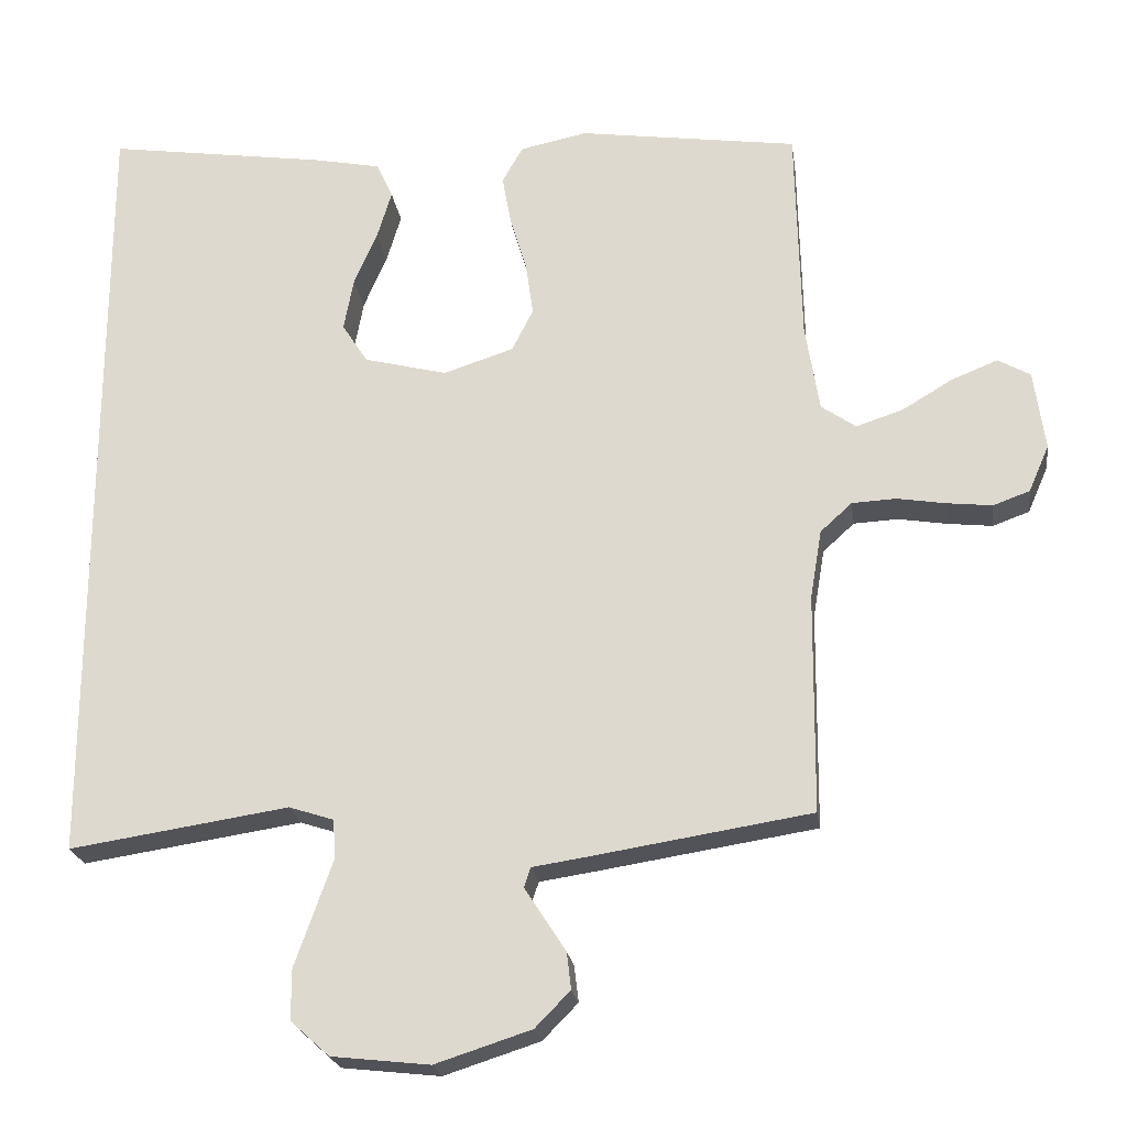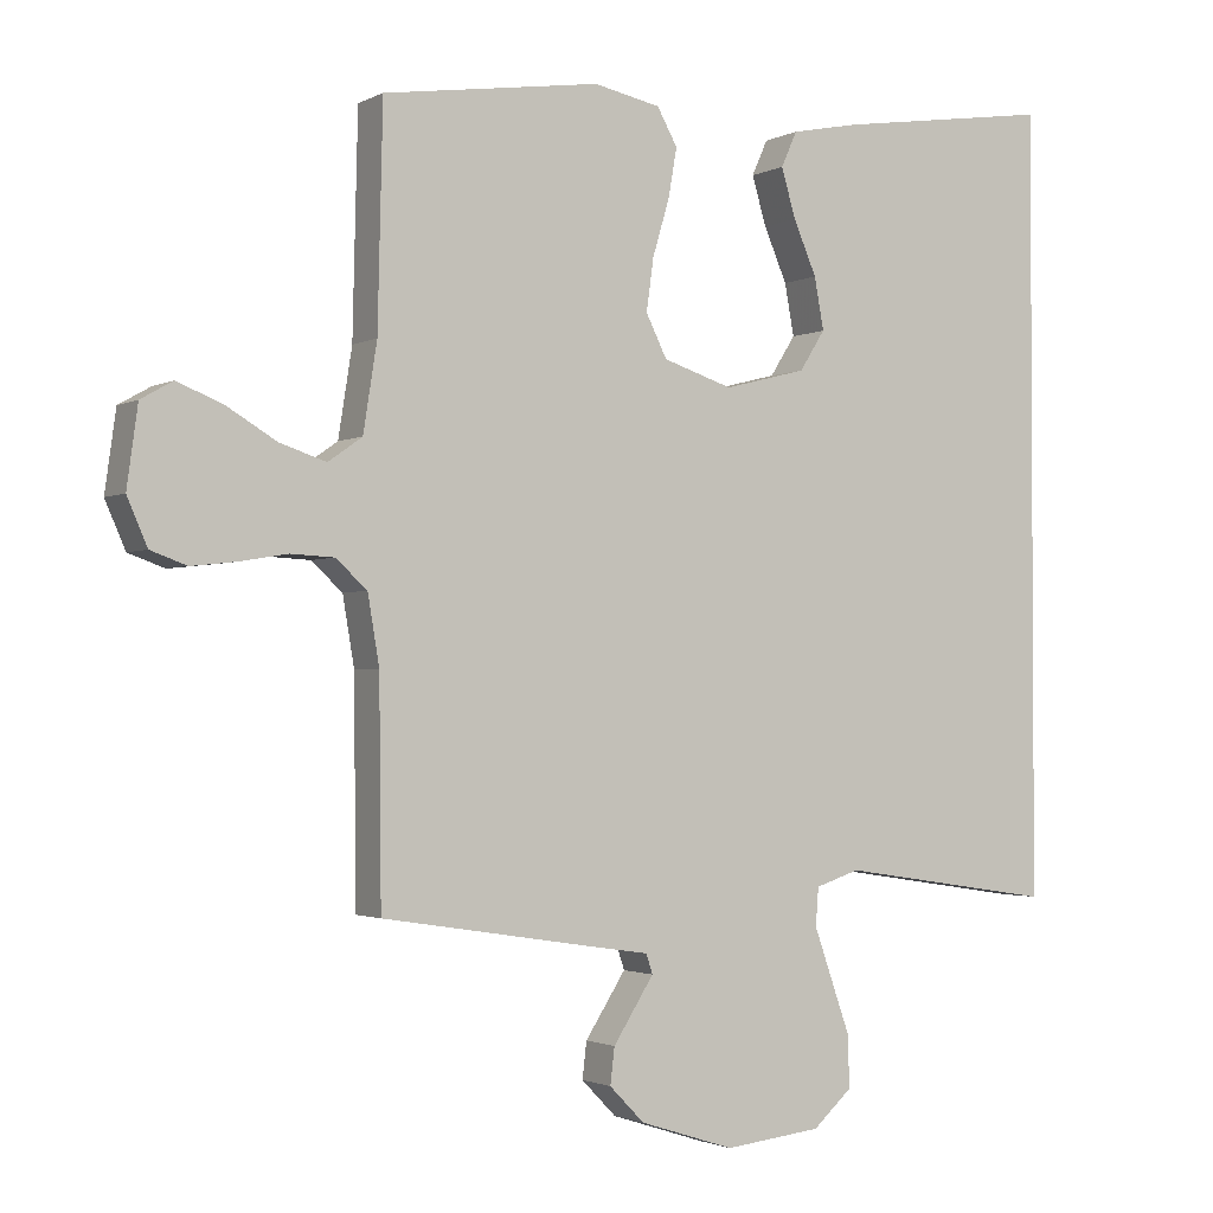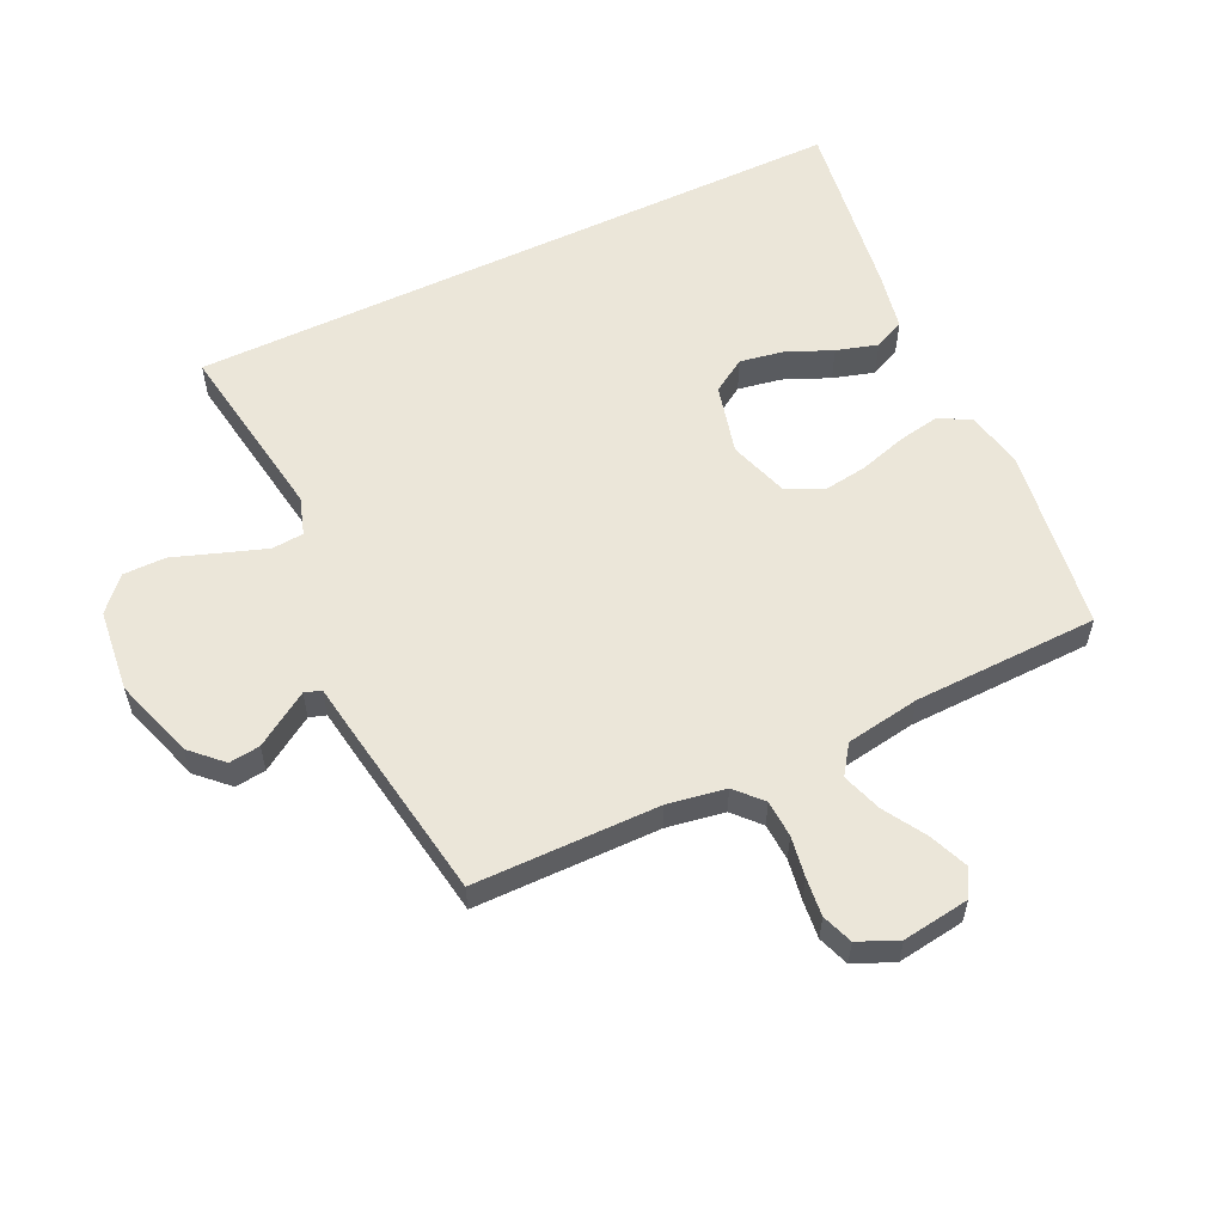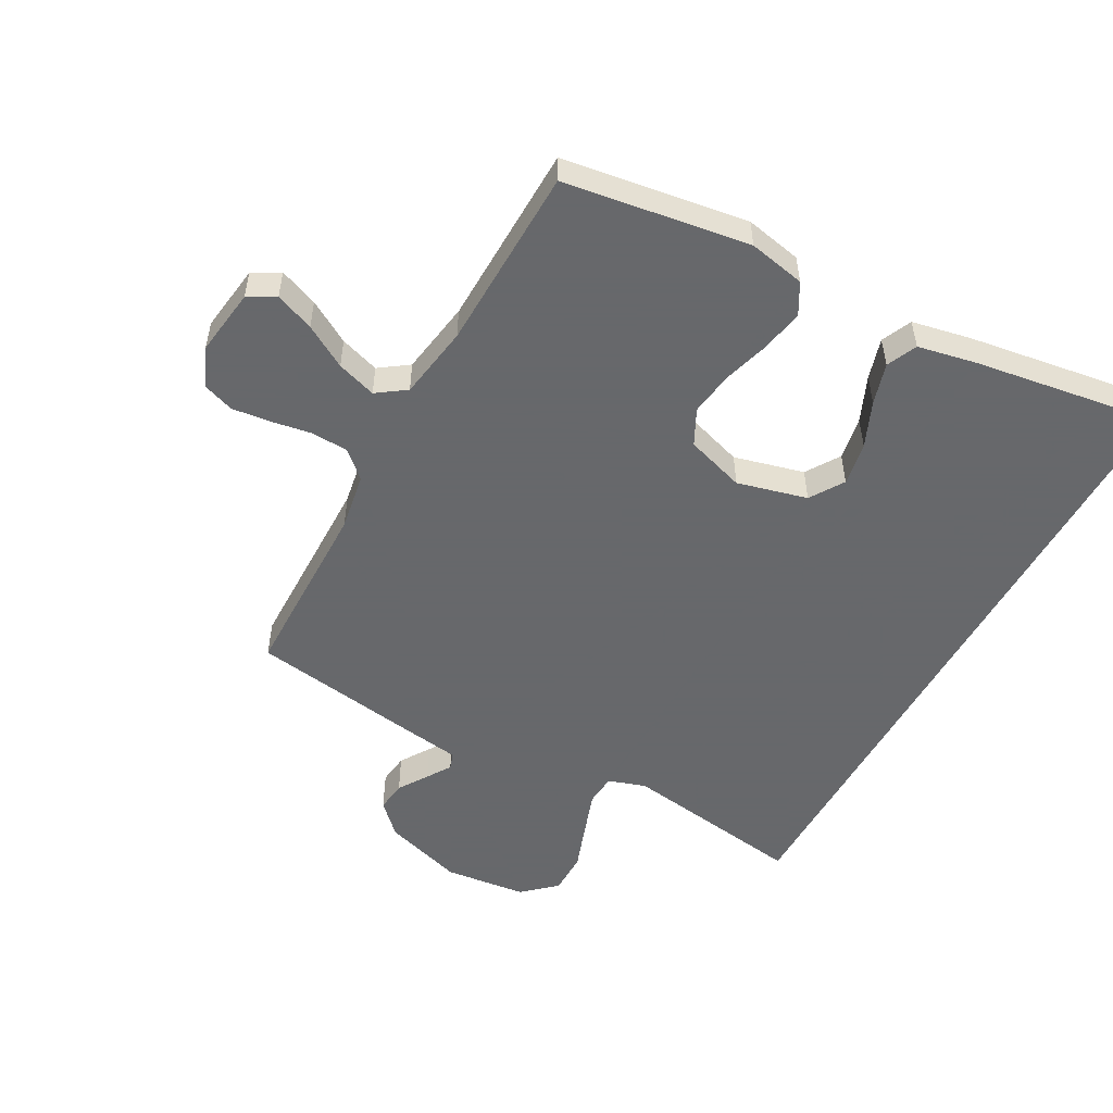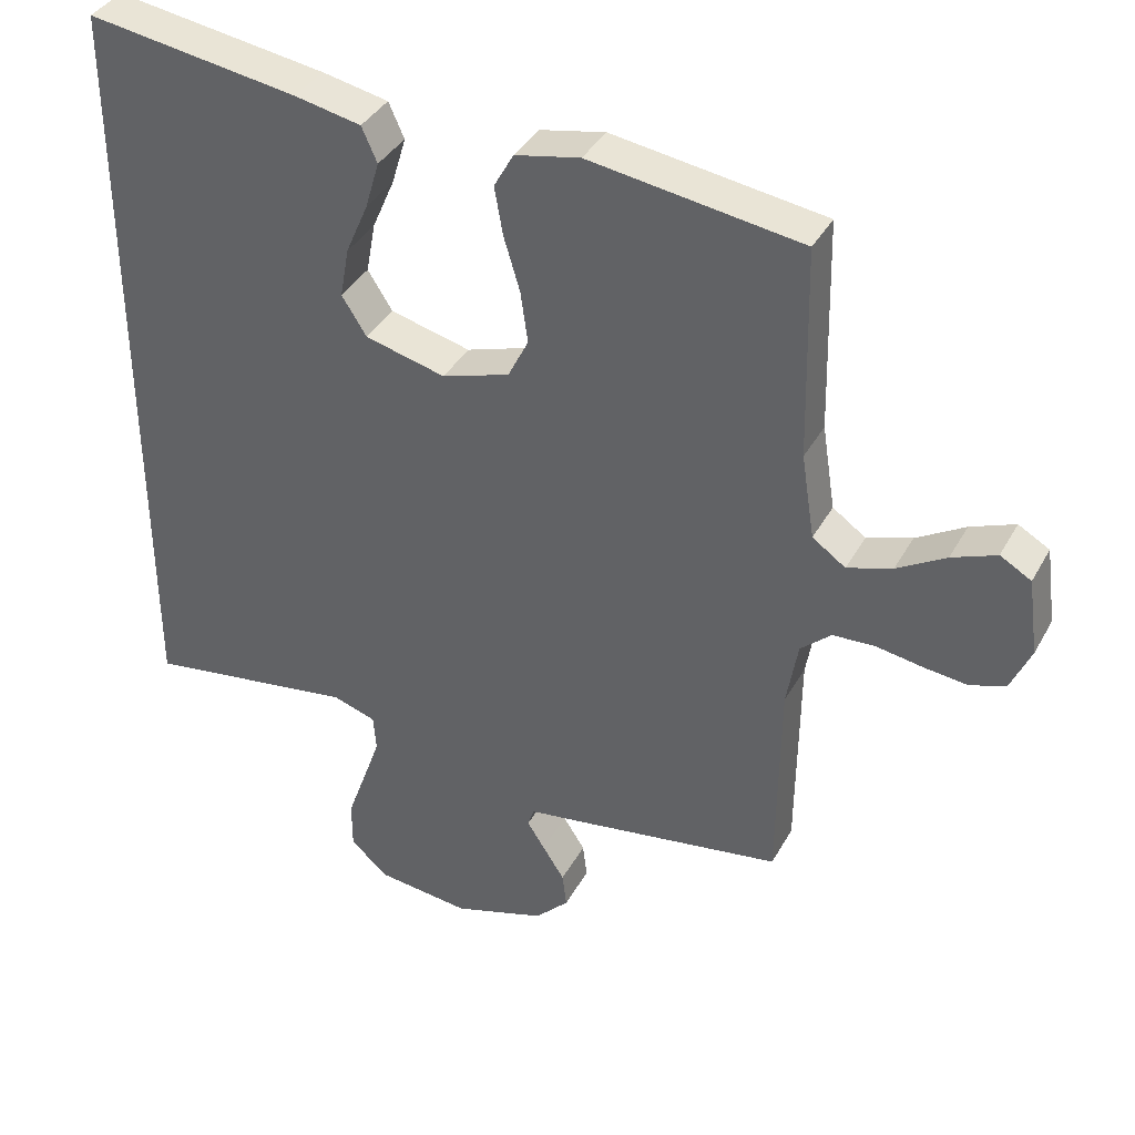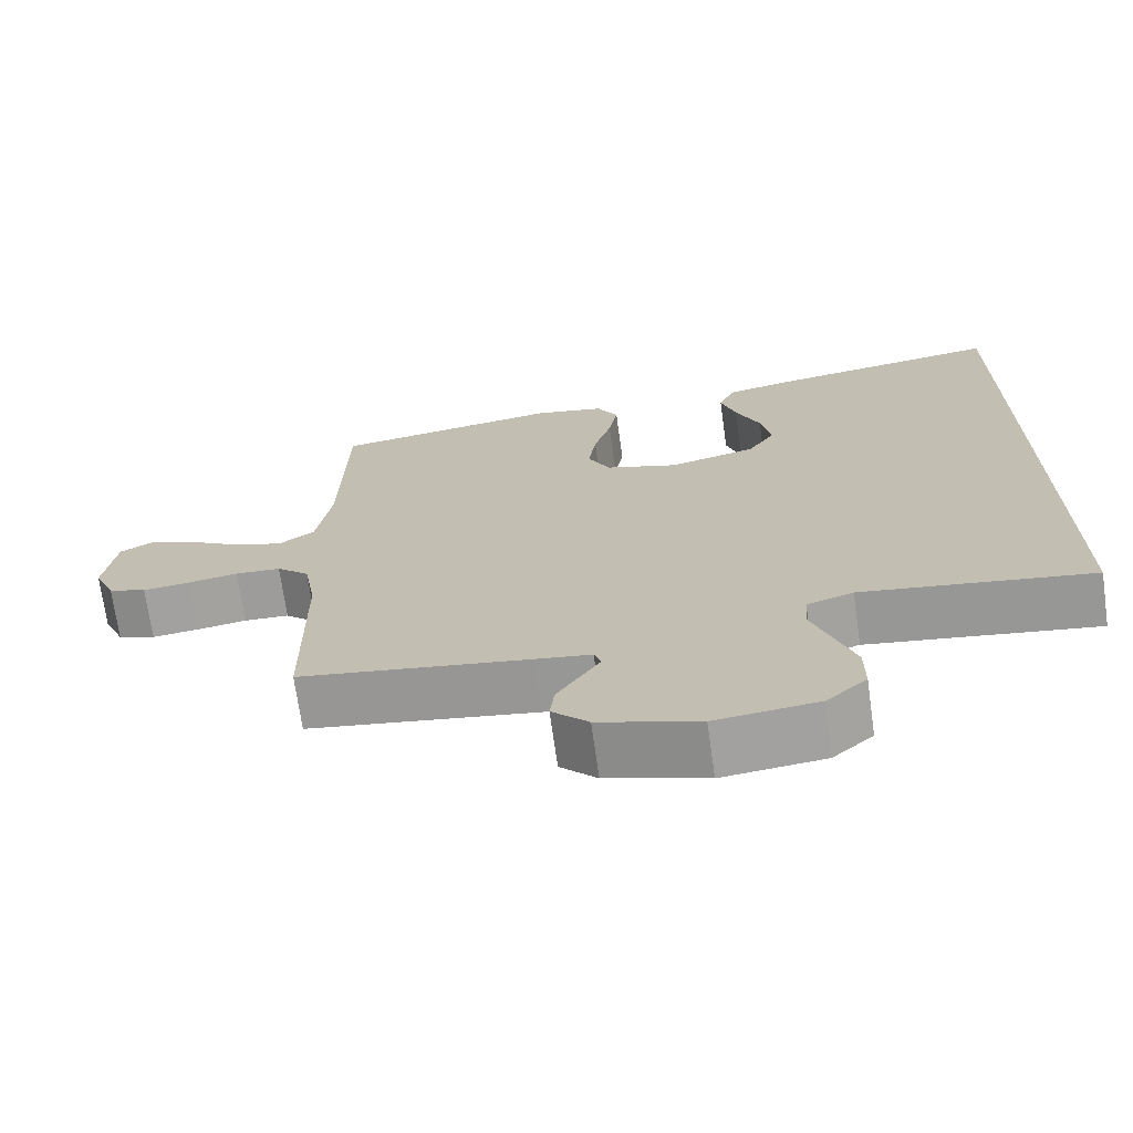
<metadata>
{"format":"obj","ext":"obj","renderer":"f3d","projection":"perspective","resolution":1024,"background":"white","views":[{"elev":-22.6,"azim":-171.9,"up":"+Z"},{"elev":-2.0,"azim":-30.6,"up":"+Z"},{"elev":57.2,"azim":-115.6,"up":"+Y"},{"elev":-52.3,"azim":-28.7,"up":"+Y"},{"elev":38.0,"azim":-153.9,"up":"+Z"},{"elev":-70.9,"azim":8.0,"up":"+Z"}]}
</metadata>
<code>
v 0.5 0.07 0.578
v 0.5 0.07 -0.507
v 0.2 0.07 -0.462
v 0.139 0.07 -0.482
v 0.135 0.07 -0.534
v 0.16 0.07 -0.605
v 0.187 0.07 -0.681
v 0.187 0.07 -0.75
v 0.134 0.07 -0.798
v 0 0.07 -0.813
v -0.131 0.07 -0.771
v -0.179 0.07 -0.722
v -0.173 0.07 -0.672
v -0.142 0.07 -0.624
v -0.117 0.07 -0.585
v -0.126 0.07 -0.558
v -0.2 0.07 -0.547
v -0.5 0.07 -0.5
v -0.503 0.07 -0.2
v -0.519 0.07 -0.106
v -0.562 0.07 -0.067
v -0.622 0.07 -0.064
v -0.688 0.07 -0.075
v -0.75 0.07 -0.082
v -0.8 0.07 -0.064
v -0.828 0.07 0
v -0.813 0.07 0.109
v -0.769 0.07 0.134
v -0.706 0.07 0.109
v -0.637 0.07 0.068
v -0.573 0.07 0.047
v -0.526 0.07 0.08
v -0.507 0.07 0.2
v -0.5 0.07 0.5
v -0.2 0.07 0.544
v -0.108 0.07 0.525
v -0.08 0.07 0.475
v -0.092 0.07 0.407
v -0.115 0.07 0.33
v -0.125 0.07 0.258
v -0.096 0.07 0.2
v 0 0.07 0.169
v 0.114 0.07 0.198
v 0.149 0.07 0.253
v 0.136 0.07 0.324
v 0.104 0.07 0.398
v 0.084 0.07 0.465
v 0.106 0.07 0.514
v 0.2 0.07 0.533
v 0.5 0 0.578
v 0.5 0 -0.507
v 0.2 0 -0.462
v 0.139 0 -0.482
v 0.135 0 -0.534
v 0.16 0 -0.605
v 0.187 0 -0.681
v 0.187 0 -0.75
v 0.134 0 -0.798
v 0 0 -0.813
v -0.131 0 -0.771
v -0.179 0 -0.722
v -0.173 0 -0.672
v -0.142 0 -0.624
v -0.117 0 -0.585
v -0.126 0 -0.558
v -0.2 0 -0.547
v -0.5 0 -0.5
v -0.503 0 -0.2
v -0.519 0 -0.106
v -0.562 0 -0.067
v -0.622 0 -0.064
v -0.688 0 -0.075
v -0.75 0 -0.082
v -0.8 0 -0.064
v -0.828 0 0
v -0.813 0 0.109
v -0.769 0 0.134
v -0.706 0 0.109
v -0.637 0 0.068
v -0.573 0 0.047
v -0.526 0 0.08
v -0.507 0 0.2
v -0.5 0 0.5
v -0.2 0 0.544
v -0.108 0 0.525
v -0.08 0 0.475
v -0.092 0 0.407
v -0.115 0 0.33
v -0.125 0 0.258
v -0.096 0 0.2
v 0 0 0.169
v 0.114 0 0.198
v 0.149 0 0.253
v 0.136 0 0.324
v 0.104 0 0.398
v 0.084 0 0.465
v 0.106 0 0.514
v 0.2 0 0.533
f 45 46 47 48
f 44 45 48 49
f 36 37 38 39
f 36 39 40
f 33 34 35 36
f 32 33 36 40
f 31 32 40 41
f 27 28 29 30
f 27 30 31
f 26 27 31
f 25 26 31
f 22 23 24 25
f 22 25 31 41
f 16 17 18 19
f 16 19 20
f 11 12 13 14
f 11 14 15
f 10 11 15
f 9 10 15 16
f 6 7 8 9
f 5 6 9 16
f 49 1 2 3
f 44 49 3 4
f 21 22 41 42
f 20 21 42 43
f 16 20 43
f 16 43 44
f 4 5 16 44
f 97 96 95 94
f 98 97 94 93
f 88 87 86 85
f 89 88 85
f 85 84 83 82
f 89 85 82 81
f 90 89 81 80
f 79 78 77 76
f 80 79 76
f 80 76 75
f 80 75 74
f 74 73 72 71
f 90 80 74 71
f 68 67 66 65
f 69 68 65
f 63 62 61 60
f 64 63 60
f 64 60 59
f 65 64 59 58
f 58 57 56 55
f 65 58 55 54
f 52 51 50 98
f 53 52 98 93
f 91 90 71 70
f 92 91 70 69
f 92 69 65
f 93 92 65
f 93 65 54 53
f 1 50 51 2
f 2 51 52 3
f 3 52 53 4
f 4 53 54 5
f 5 54 55 6
f 6 55 56 7
f 7 56 57 8
f 8 57 58 9
f 9 58 59 10
f 10 59 60 11
f 11 60 61 12
f 12 61 62 13
f 13 62 63 14
f 14 63 64 15
f 15 64 65 16
f 16 65 66 17
f 17 66 67 18
f 18 67 68 19
f 19 68 69 20
f 20 69 70 21
f 21 70 71 22
f 22 71 72 23
f 23 72 73 24
f 24 73 74 25
f 25 74 75 26
f 26 75 76 27
f 27 76 77 28
f 28 77 78 29
f 29 78 79 30
f 30 79 80 31
f 31 80 81 32
f 32 81 82 33
f 33 82 83 34
f 34 83 84 35
f 35 84 85 36
f 36 85 86 37
f 37 86 87 38
f 38 87 88 39
f 39 88 89 40
f 40 89 90 41
f 41 90 91 42
f 42 91 92 43
f 43 92 93 44
f 44 93 94 45
f 45 94 95 46
f 46 95 96 47
f 47 96 97 48
f 48 97 98 49
f 49 98 50 1

</code>
